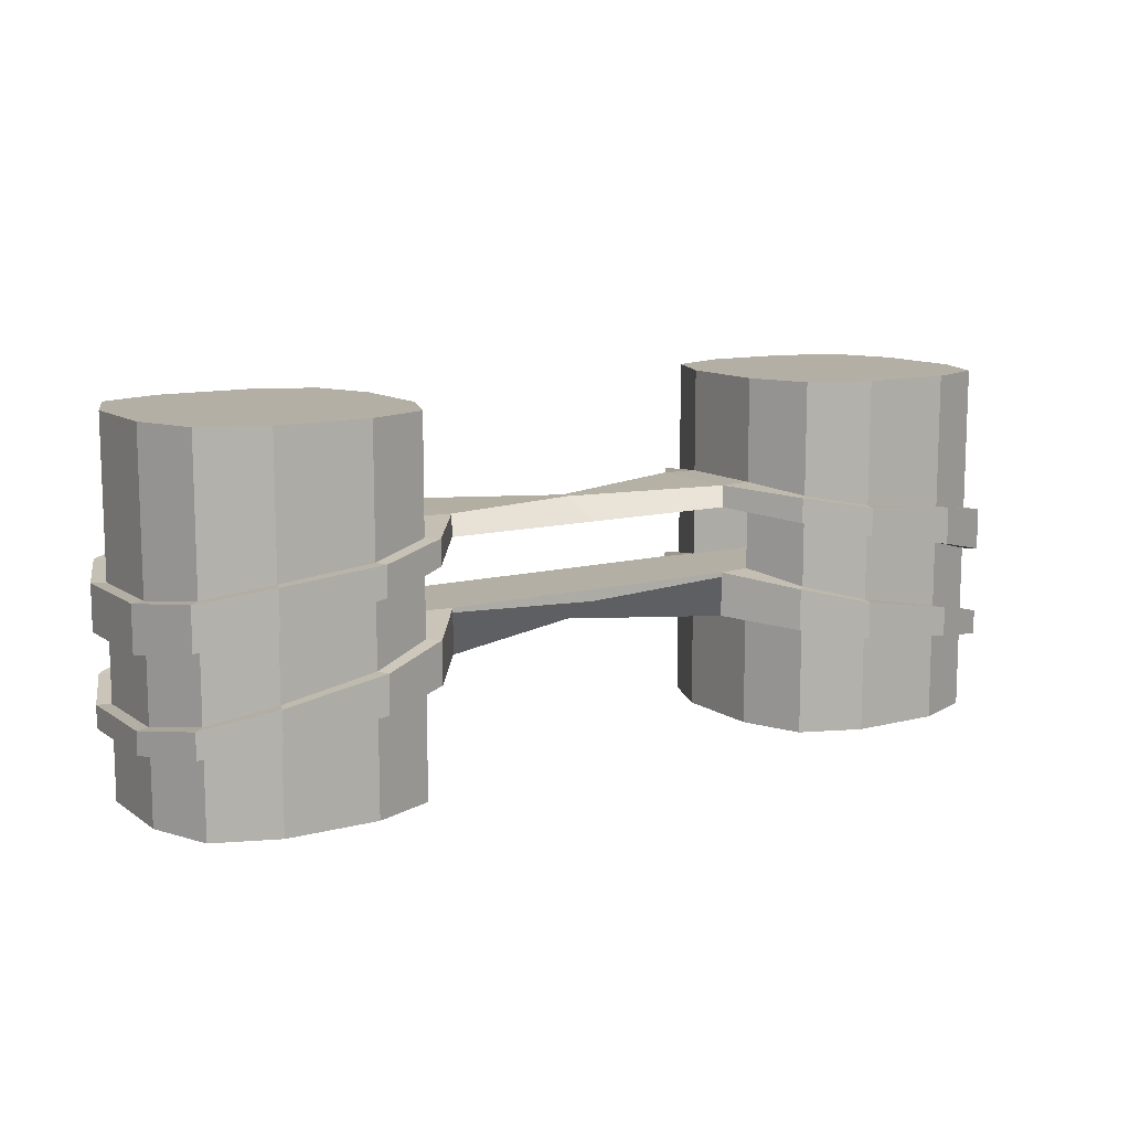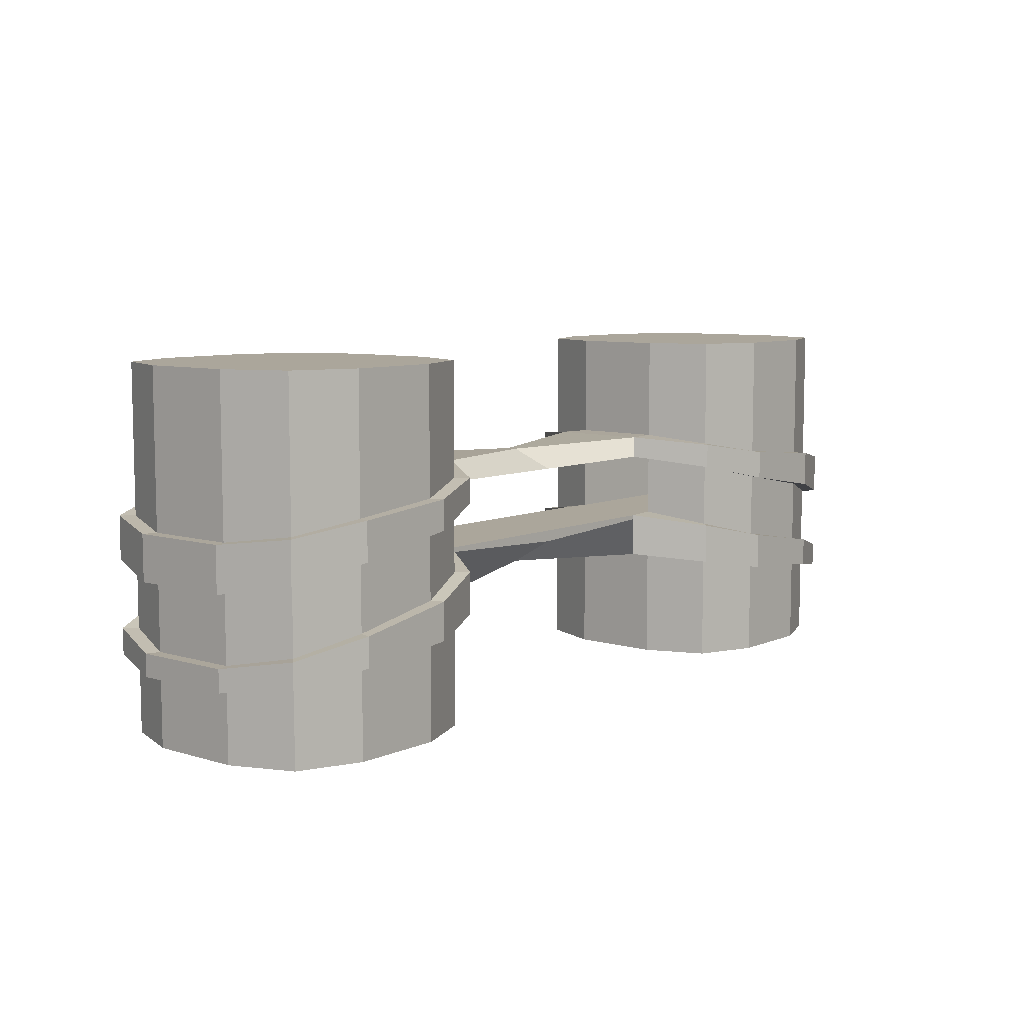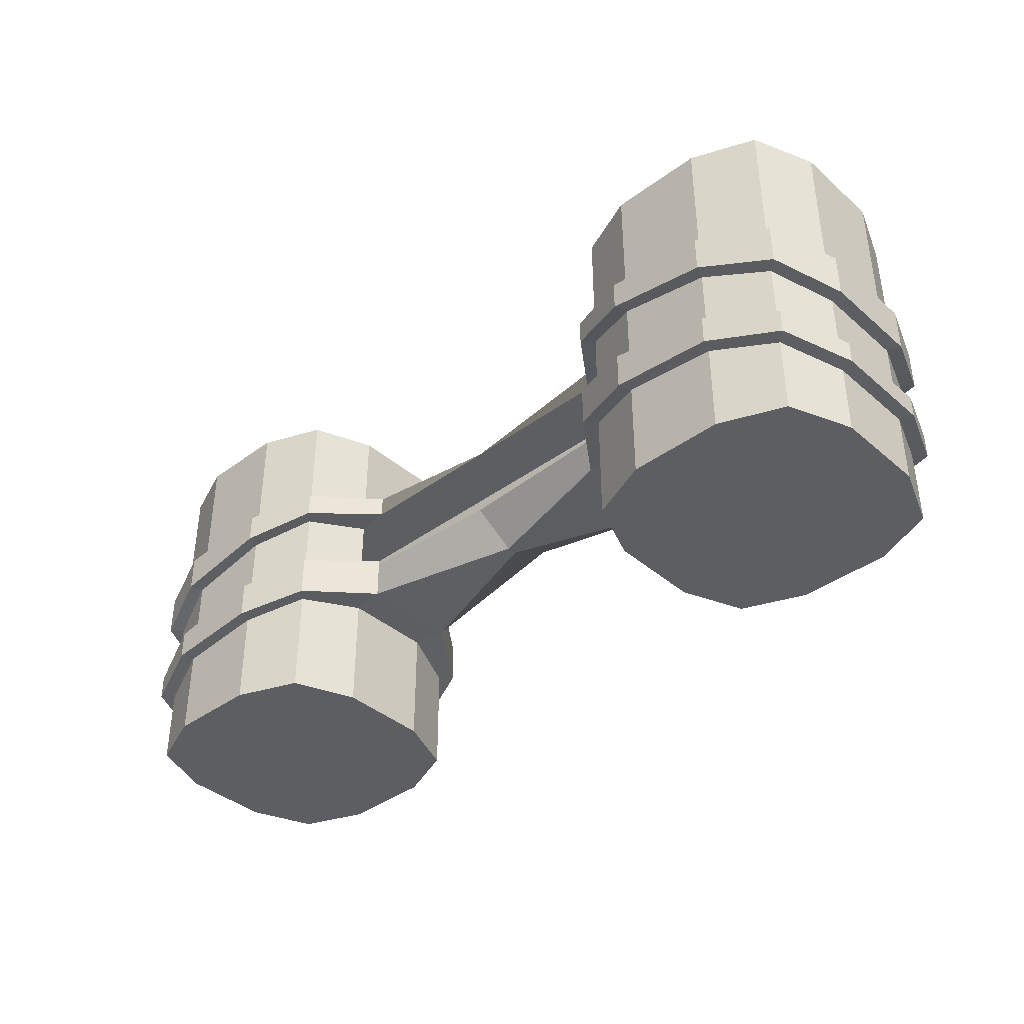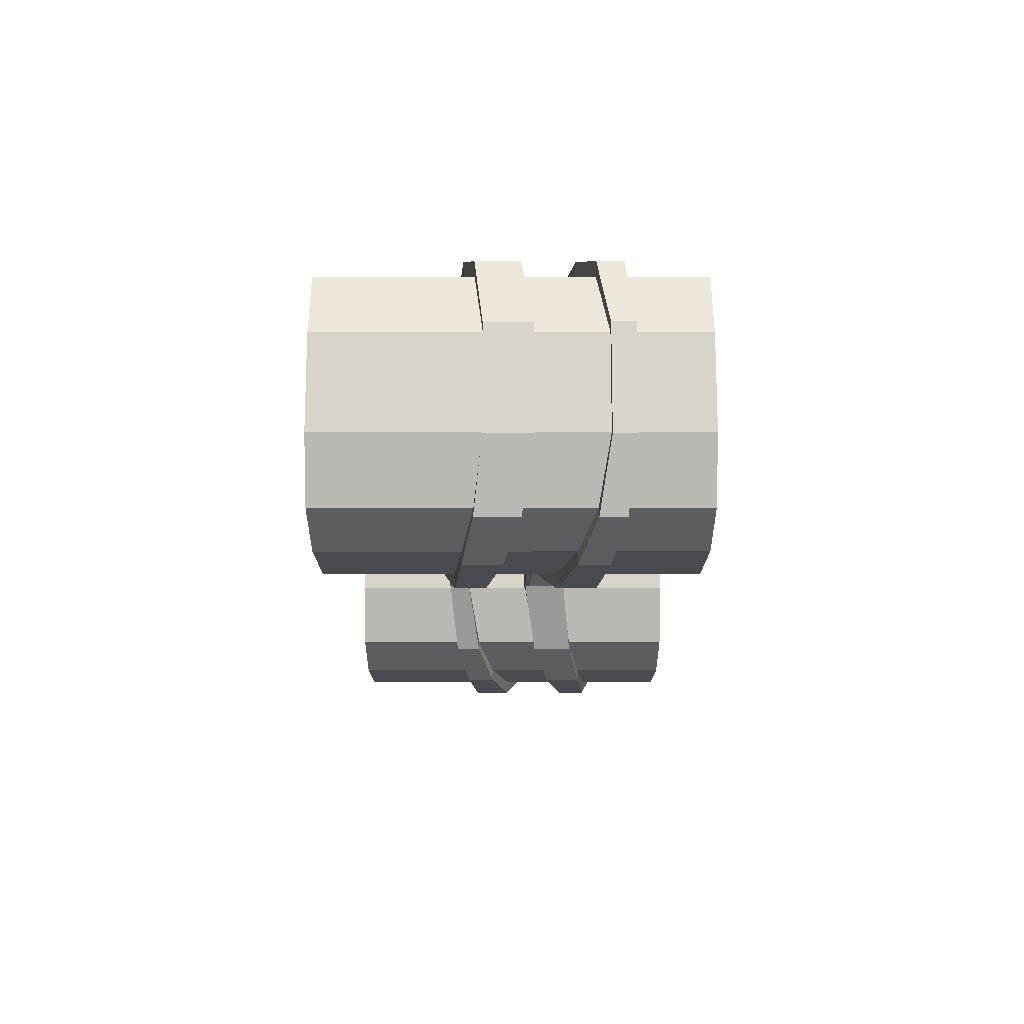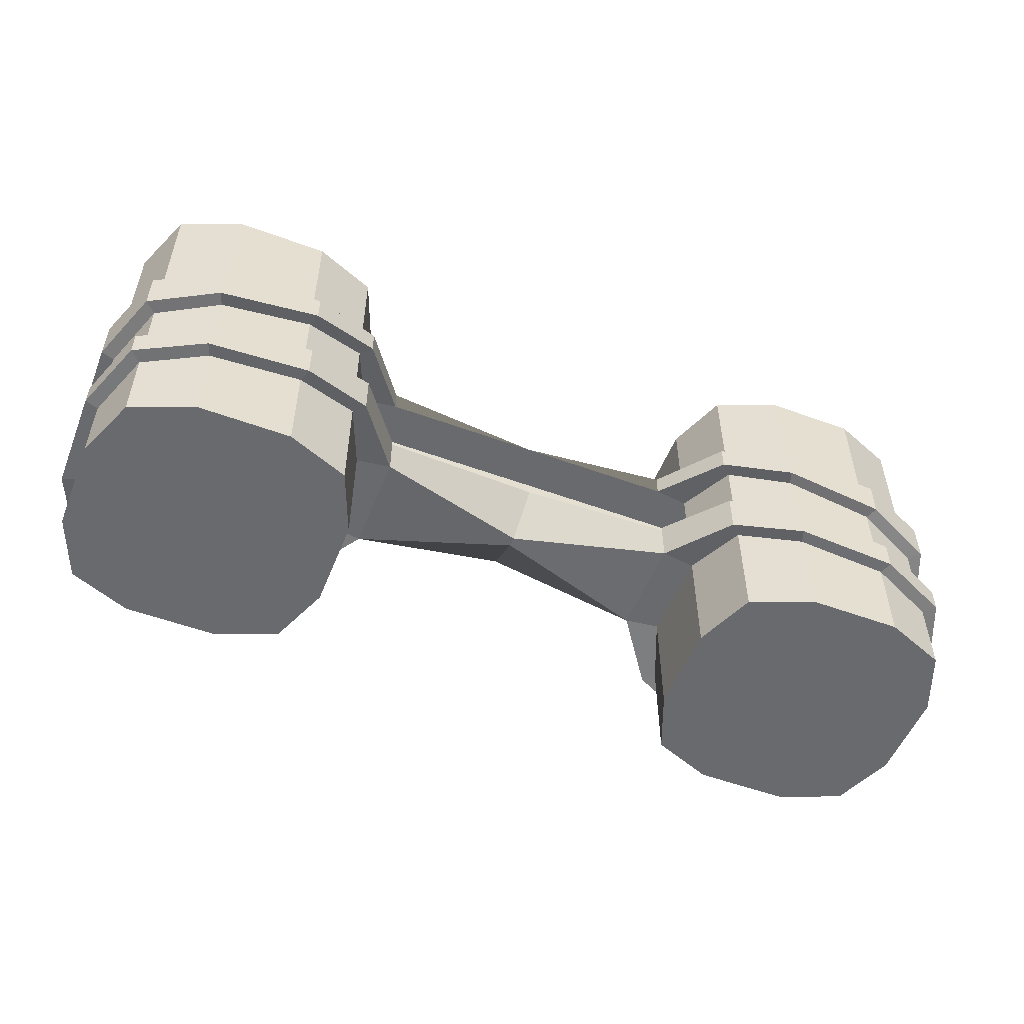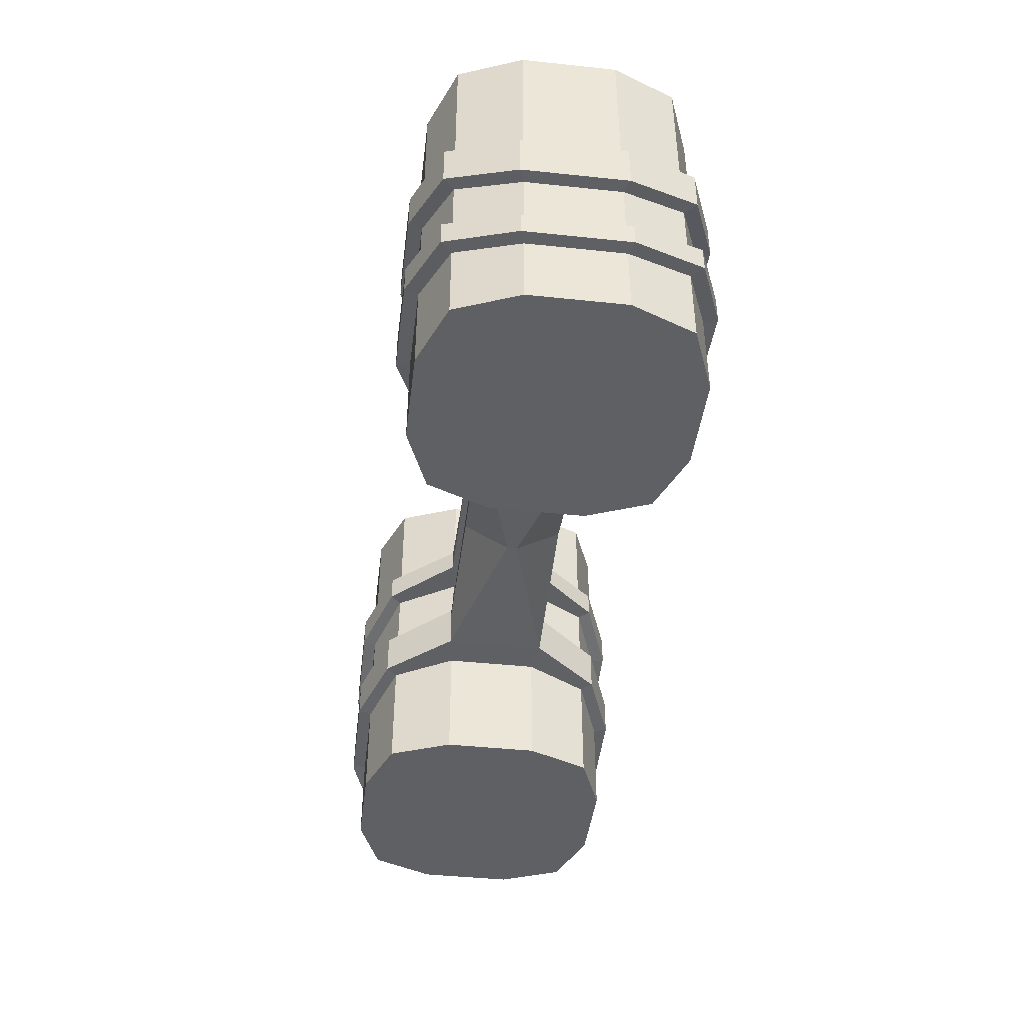
<metadata>
{"format":"obj","ext":"obj","renderer":"f3d","projection":"perspective","resolution":1024,"background":"white","views":[{"elev":11.3,"azim":-32.2,"up":"+Y"},{"elev":7.9,"azim":-50.0,"up":"+Y"},{"elev":-38.8,"azim":42.8,"up":"+Y"},{"elev":-14.5,"azim":-89.9,"up":"+Z"},{"elev":-53.0,"azim":-21.5,"up":"+Y"},{"elev":-43.5,"azim":82.9,"up":"+Y"}]}
</metadata>
<code>
g Building_3
v -120 0 30
v -120 100 30
v -120 0 -30
v -120 100 -30
v -60 0 30
v -60 100 30
v -60 0 -30
v -60 100 -30
v -102.9 9e-06 -36.86
v -77.14 9e-06 -36.86
v -77.14 100 -36.86
v -102.9 100 -36.86
v -77.14 9e-06 36.86
v -102.9 9e-06 36.86
v -102.9 100 36.86
v -77.14 100 36.86
v -126.9 9e-06 12.86
v -126.9 9e-06 -12.86
v -126.9 100 -12.86
v -126.9 100 12.86
v -53.14 9e-06 -12.86
v -53.14 9e-06 12.86
v -53.14 100 12.86
v -53.14 100 -12.86
v -60 30.82 -30
v -60 68.32 -30
v -120 21.68 -30
v -120 59.18 -30
v -120 21.68 30
v -120 59.18 30
v -60 30.82 30
v -60 68.32 30
v -102.9 25 -36.86
v -102.9 62.5 -36.86
v -77.14 65 -36.86
v -77.14 27.5 -36.86
v -77.14 27.5 36.86
v -77.14 65 36.86
v -102.9 62.5 36.86
v -102.9 25 36.86
v -53.14 33.06 -12.86
v -53.14 70.56 -12.86
v -53.14 70.56 12.86
v -53.14 33.06 12.86
v -126.9 19.44 12.86
v -126.9 56.94 12.86
v -126.9 56.94 -12.86
v -126.9 19.44 -12.86
v -60 61.27 -30
v -120 47.48 -30
v -120 47.48 30
v -60 61.27 30
v -102.9 51.98 -36.86
v -77.14 56.77 -36.86
v -77.14 56.77 36.86
v -102.9 51.98 36.86
v -53.14 64.37 -12.86
v -53.14 64.37 12.86
v -126.9 44.38 12.86
v -126.9 44.38 -12.86
v -60 42.52 -30
v -120 28.73 -30
v -120 28.73 30
v -60 42.52 30
v -102.9 33.23 -36.86
v -77.14 38.02 -36.86
v -77.14 38.02 36.86
v -102.9 33.23 36.86
v -53.14 45.62 -12.86
v -53.14 45.62 12.86
v -126.9 25.62 12.86
v -126.9 25.62 -12.86
v -57 61.27 -33
v -57 68.32 -33
v -123 47.48 -33
v -123 59.18 -33
v -123 47.48 33
v -123 59.18 33
v -57 61.27 33
v -57 68.32 33
v -104.1 51.98 -40.54
v -104.1 62.5 -40.54
v -75.85 38.02 -40.54
v -75.85 27.5 -40.54
v -75.85 56.77 40.54
v -75.85 65 40.54
v -104.1 33.23 40.54
v -104.1 25 40.54
v -43.46 64.37 -14.15
v -43.46 70.56 -14.15
v -43.46 45.62 14.15
v -43.46 33.06 14.15
v -130.5 44.38 14.15
v -130.5 56.94 14.15
v -130.5 25.63 -14.15
v -130.5 19.44 -14.15
v -123 21.68 -33
v -130.5 56.94 -14.15
v -43.46 70.56 14.15
v -57 30.82 33
v -123 21.68 33
v -130.5 19.44 14.15
v -104.1 62.5 40.54
v -104.1 25 -40.54
v -43.46 33.06 -14.15
v -57 30.82 -33
v -75.85 27.5 40.54
v -75.85 65 -40.54
v -75.85 56.77 -40.54
v -104.1 51.98 40.54
v -43.46 64.37 14.15
v -130.5 44.38 -14.15
v -57 42.52 -33
v -123 28.73 -33
v -123 28.73 33
v -57 42.52 33
v -104.1 33.23 -40.54
v -75.85 38.02 40.54
v -43.46 45.62 -14.15
v -130.5 25.63 14.15
v -119.8 45.62 -12.86
v -119.8 64.37 -12.86
v -119.8 64.37 12.86
v -119.8 45.62 12.86
v -43.46 44.34 14.15
v -43.46 44.34 -14.15
v 120 0 30
v 120 100 30
v 120 0 -30
v 120 100 -30
v 60 0 30
v 60 100 30
v 60 0 -30
v 60 100 -30
v 102.9 9e-06 -36.86
v 77.14 9e-06 -36.86
v 77.14 100 -36.86
v 102.9 100 -36.86
v 77.14 9e-06 36.86
v 102.9 9e-06 36.86
v 102.9 100 36.86
v 77.14 100 36.86
v 126.9 9e-06 12.86
v 126.9 9e-06 -12.86
v 126.9 100 -12.86
v 126.9 100 12.86
v 53.14 9e-06 -12.86
v 53.14 9e-06 12.86
v 53.14 100 12.86
v 53.14 100 -12.86
v 60 30.82 -30
v 60 68.32 -30
v 120 21.68 -30
v 120 59.18 -30
v 120 21.68 30
v 120 59.18 30
v 60 30.82 30
v 60 68.32 30
v 102.9 25 -36.86
v 102.9 62.5 -36.86
v 77.14 65 -36.86
v 77.14 27.5 -36.86
v 77.14 27.5 36.86
v 77.14 65 36.86
v 102.9 62.5 36.86
v 102.9 25 36.86
v 53.14 33.06 -12.86
v 53.14 70.56 -12.86
v 53.14 70.56 12.86
v 53.14 33.06 12.86
v 126.9 19.44 12.86
v 126.9 56.94 12.86
v 126.9 56.94 -12.86
v 126.9 19.44 -12.86
v 60 61.27 -30
v 120 47.48 -30
v 120 47.48 30
v 60 61.27 30
v 102.9 51.98 -36.86
v 77.14 56.77 -36.86
v 77.14 56.77 36.86
v 102.9 51.98 36.86
v 53.14 64.37 -12.86
v 53.14 64.37 12.86
v 126.9 44.38 12.86
v 126.9 44.38 -12.86
v 60 42.52 -30
v 120 28.73 -30
v 120 28.73 30
v 60 42.52 30
v 102.9 33.23 -36.86
v 77.14 38.02 -36.86
v 77.14 38.02 36.86
v 102.9 33.23 36.86
v 53.14 45.62 -12.86
v 53.14 45.62 12.86
v 126.9 25.62 12.86
v 126.9 25.62 -12.86
v 57 61.27 -33
v 57 68.32 -33
v 123 47.48 -33
v 123 59.18 -33
v 123 47.48 33
v 123 59.18 33
v 57 61.27 33
v 57 68.32 33
v 104.1 51.98 -40.54
v 104.1 62.5 -40.54
v 75.85 38.02 -40.54
v 75.85 27.5 -40.54
v 75.85 56.77 40.54
v 75.85 65 40.54
v 104.1 33.23 40.54
v 104.1 25 40.54
v 43.46 64.37 -14.15
v 43.46 70.56 -14.15
v 43.46 45.62 14.15
v 43.46 33.06 14.15
v 130.5 44.38 14.15
v 130.5 56.94 14.15
v 130.5 25.63 -14.15
v 130.5 19.44 -14.15
v 123 21.68 -33
v 130.5 56.94 -14.15
v 43.46 70.56 14.15
v 57 30.82 33
v 123 21.68 33
v 130.5 19.44 14.15
v 104.1 62.5 40.54
v 104.1 25 -40.54
v 43.46 33.06 -14.15
v 57 30.82 -33
v 75.85 27.5 40.54
v 75.85 65 -40.54
v 75.85 56.77 -40.54
v 104.1 51.98 40.54
v 43.46 64.37 14.15
v 130.5 44.38 -14.15
v 57 42.52 -33
v 123 28.73 -33
v 123 28.73 33
v 57 42.52 33
v 104.1 33.23 -40.54
v 75.85 38.02 40.54
v 43.46 45.62 -14.15
v 130.5 25.63 14.15
v 0 45.62 14.15
v 0 35.06 1.415
v 0 35.06 -1.415
v 0 45.62 -14.15
v 0 64.37 -14.15
v 0 69.56 -1.415
v 0 69.56 1.415
v 0 64.37 14.15
v 119.8 45.62 -12.86
v 119.8 64.37 -12.86
v 119.8 64.37 12.86
v 119.8 45.62 12.86
v 43.46 44.34 14.15
v 43.46 44.34 -14.15
v 0 42.34 14.15
v 0 42.34 -14.15
f 46 20 19 47
f 42 24 23 43
f 38 16 15 39
f 34 12 11 35
f 25 7 10 36
f 37 13 5 31
f 41 21 7 25
f 33 9 3 27
f 29 1 14 40
f 30 2 20 46
f 31 5 22 44
f 47 19 4 28
f 18 48 27 3
f 63 51 59 71
f 49 54 109 73
f 6 32 43 23
f 69 61 49 57
f 37 31 100 107
f 1 29 45 17
f 64 70 58 52
f 61 69 119 113
f 2 30 39 15
f 54 53 81 109
f 12 34 28 4
f 32 38 86 80
f 24 42 26 8
f 70 69 121 124
f 64 67 118 116
f 16 38 32 6
f 61 66 54 49
f 56 55 85 110
f 8 26 35 11
f 60 50 62 72
f 41 25 106 105
f 9 33 36 10
f 66 61 113 83
f 13 37 40 14
f 58 57 89 111
f 21 41 44 22
f 71 59 60 72
f 26 42 90 74
f 17 45 48 18
f 46 47 98 94
f 67 55 56 68
f 65 66 83 117
f 60 59 93 112
f 33 27 97 104
f 48 45 102 96
f 67 68 87 118
f 28 34 82 76
f 42 43 99 90
f 69 70 91 119
f 29 40 88 101
f 50 60 112 75
f 65 53 54 66
f 53 65 62 50
f 44 41 105 92
f 71 72 95 120
f 51 63 68 56
f 67 64 52 55
f 112 98 76 75
f 116 100 92 125 91
f 77 78 94 93
f 115 101 88 87
f 117 104 97 114
f 119 126 105 106 113
f 118 107 100 116
f 113 106 84 83
f 81 82 108 109
f 85 86 103 110
f 89 90 252 251
f 93 94 98 112
f 74 73 109 108
f 86 85 79 80
f 90 89 73 74
f 82 81 75 76
f 78 77 110 103
f 80 79 111 99
f 102 120 95 96
f 126 119 250 262
f 107 118 87 88
f 104 117 83 84
f 101 115 120 102
f 96 95 114 97
f 62 65 117 114
f 27 48 96 97
f 35 26 74 108
f 55 52 79 85
f 68 63 115 87
f 47 28 76 98
f 25 36 84 106
f 57 49 73 89
f 63 71 120 115
f 43 32 80 99
f 36 33 104 84
f 53 50 75 81
f 70 64 116 91
f 31 44 92 100
f 34 35 108 82
f 51 56 110 77
f 72 62 114 95
f 45 29 101 102
f 40 37 107 88
f 59 51 77 93
f 30 46 94 78
f 38 39 103 86
f 52 58 111 79
f 39 30 78 103
f 92 105 249 248
f 119 91 247 250
f 125 92 248 261
f 111 89 251 254
f 90 99 253 252
f 99 111 254 253
f 121 122 123 124
f 57 58 123 122
f 58 70 124 123
f 69 57 122 121
f 11 12 4 19 20 2 15 16 6 23 24 8
f 9 10 7 21 22 5 13 14 1 17 18 3
f 91 125 261 247
f 105 126 262 249
f 172 173 145 146
f 168 169 149 150
f 164 165 141 142
f 160 161 137 138
f 151 162 136 133
f 163 157 131 139
f 167 151 133 147
f 159 153 129 135
f 155 166 140 127
f 156 172 146 128
f 157 170 148 131
f 173 154 130 145
f 144 129 153 174
f 189 197 185 177
f 175 199 235 180
f 132 149 169 158
f 195 183 175 187
f 163 233 226 157
f 127 143 171 155
f 190 178 184 196
f 187 239 245 195
f 128 141 165 156
f 180 235 207 179
f 138 130 154 160
f 158 206 212 164
f 150 134 152 168
f 196 258 255 195
f 190 242 244 193
f 142 132 158 164
f 187 175 180 192
f 182 236 211 181
f 134 137 161 152
f 186 198 188 176
f 167 231 232 151
f 135 136 162 159
f 192 209 239 187
f 139 140 166 163
f 184 237 215 183
f 147 148 170 167
f 197 198 186 185
f 152 200 216 168
f 143 144 174 171
f 172 220 224 173
f 193 194 182 181
f 191 243 209 192
f 186 238 219 185
f 159 230 223 153
f 174 222 228 171
f 193 244 213 194
f 154 202 208 160
f 168 216 225 169
f 195 245 217 196
f 155 227 214 166
f 176 201 238 186
f 191 192 180 179
f 179 176 188 191
f 170 218 231 167
f 197 246 221 198
f 177 182 194 189
f 193 181 178 190
f 238 201 202 224
f 242 217 259 218 226
f 203 219 220 204
f 241 213 214 227
f 243 240 223 230
f 245 239 232 231 260
f 244 242 226 233
f 239 209 210 232
f 207 235 234 208
f 211 236 229 212
f 215 251 252 216
f 219 238 224 220
f 200 234 235 199
f 212 206 205 211
f 216 200 199 215
f 208 202 201 207
f 204 229 236 203
f 206 225 237 205
f 228 222 221 246
f 260 262 250 245
f 233 214 213 244
f 230 210 209 243
f 227 228 246 241
f 222 223 240 221
f 188 240 243 191
f 153 223 222 174
f 161 234 200 152
f 181 211 205 178
f 194 213 241 189
f 173 224 202 154
f 151 232 210 162
f 183 215 199 175
f 189 241 246 197
f 169 225 206 158
f 162 210 230 159
f 179 207 201 176
f 196 217 242 190
f 157 226 218 170
f 160 208 234 161
f 177 203 236 182
f 198 221 240 188
f 171 228 227 155
f 166 214 233 163
f 185 219 203 177
f 156 204 220 172
f 164 212 229 165
f 178 205 237 184
f 165 229 204 156
f 262 261 247 250
f 218 248 249 231
f 245 250 247 217
f 259 261 248 218
f 251 254 253 252
f 237 254 251 215
f 216 252 253 225
f 225 253 254 237
f 255 258 257 256
f 183 256 257 184
f 184 257 258 196
f 195 255 256 183
f 137 134 150 149 132 142 141 128 146 145 130 138
f 135 129 144 143 127 140 139 131 148 147 133 136
f 217 247 261 259
f 249 248 261 262
f 231 249 262 260

</code>
